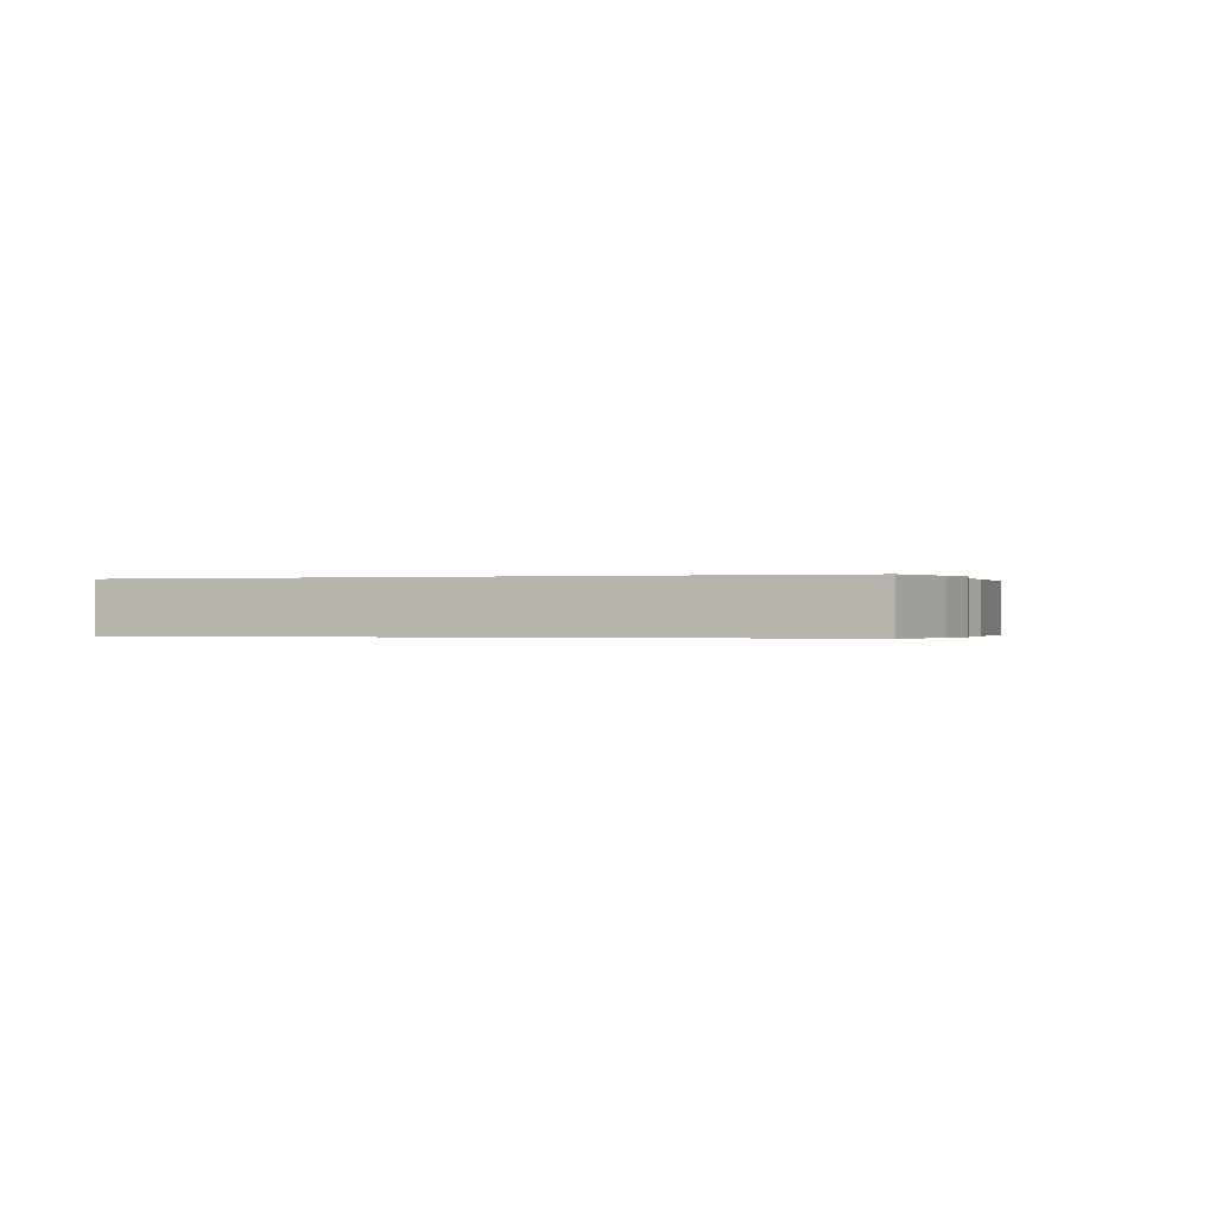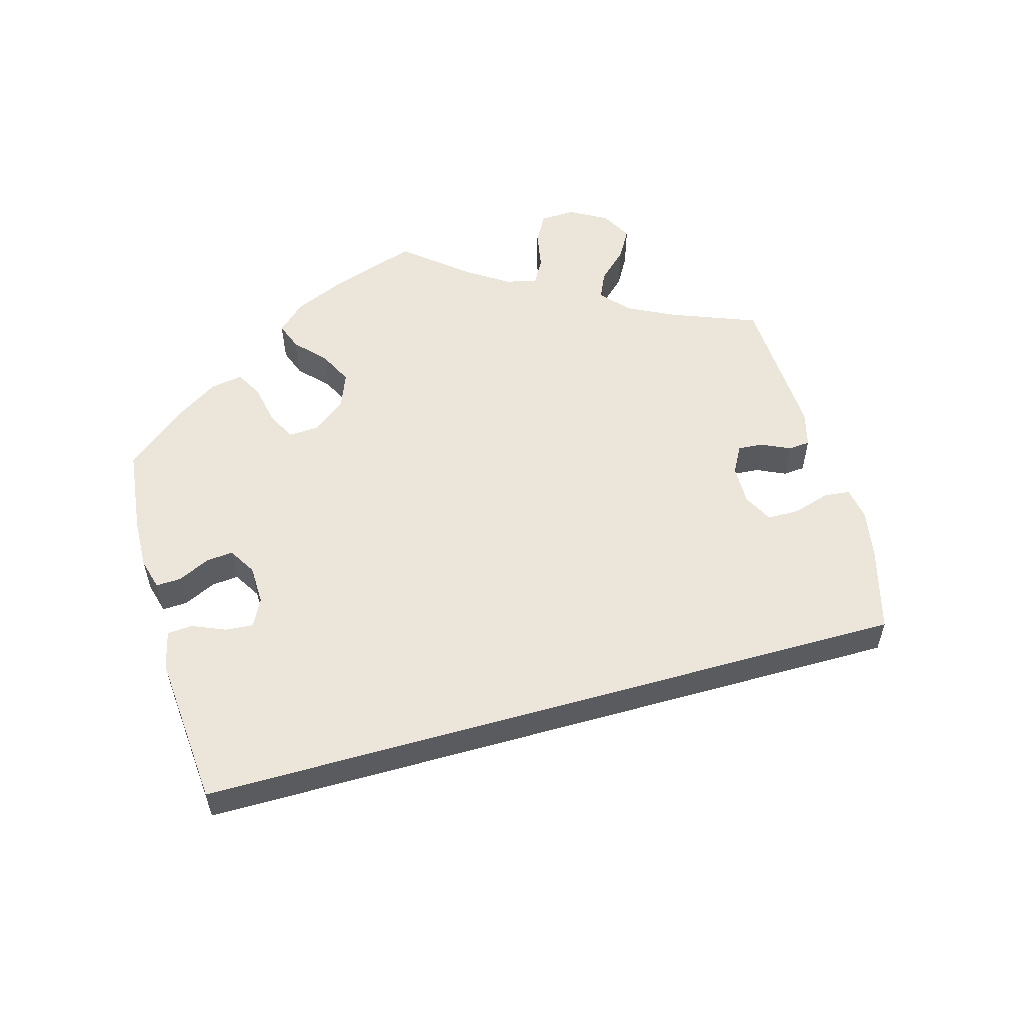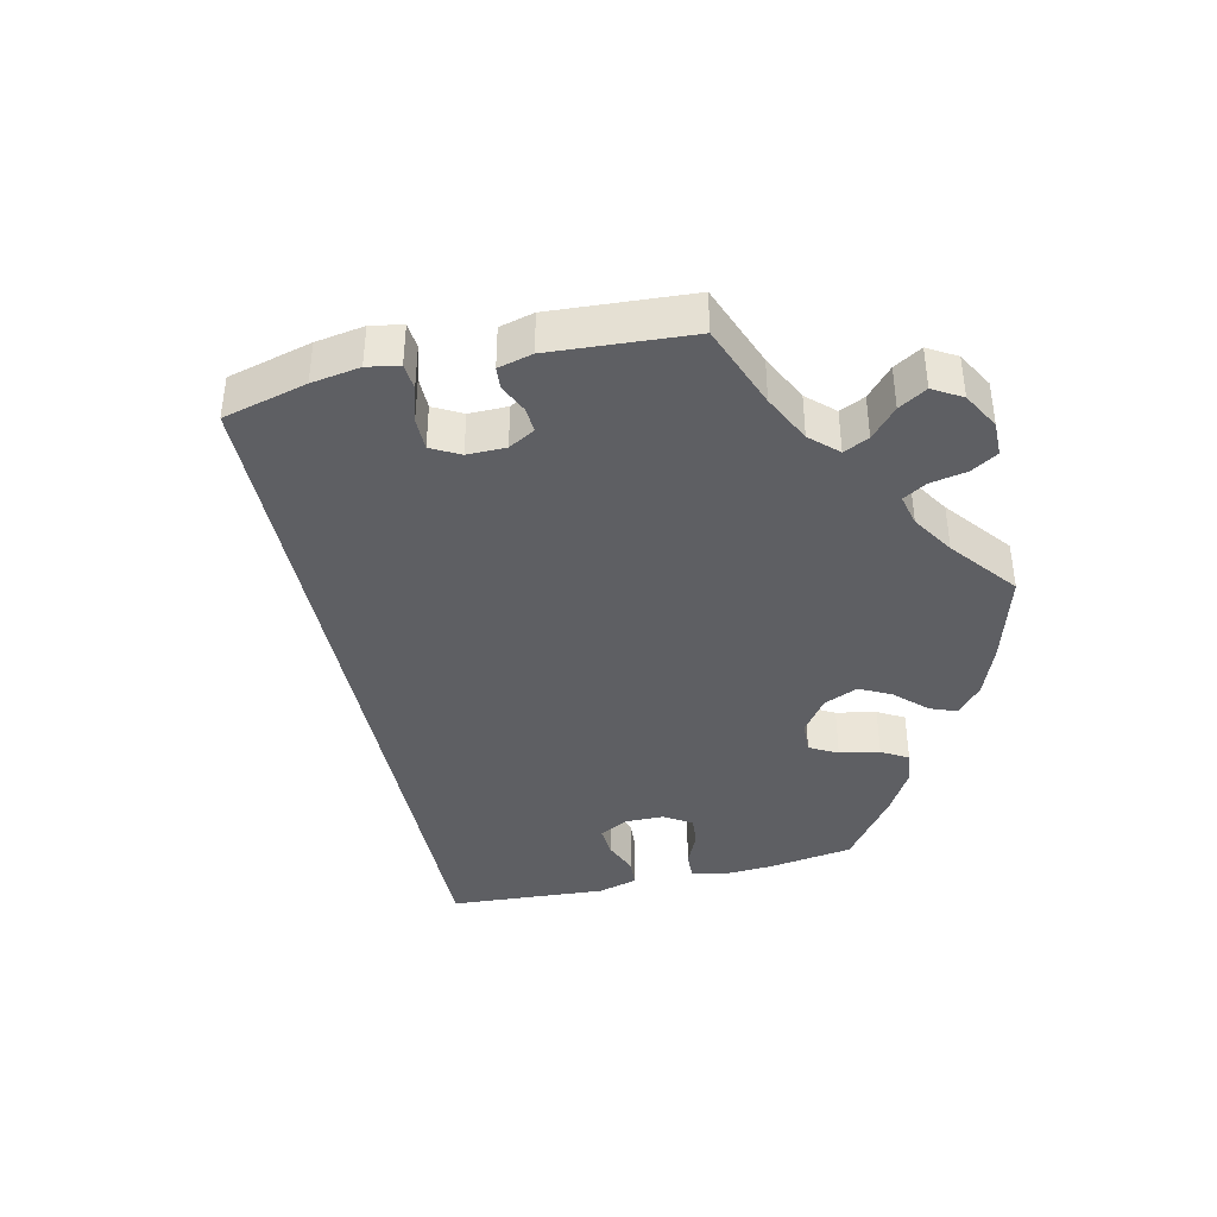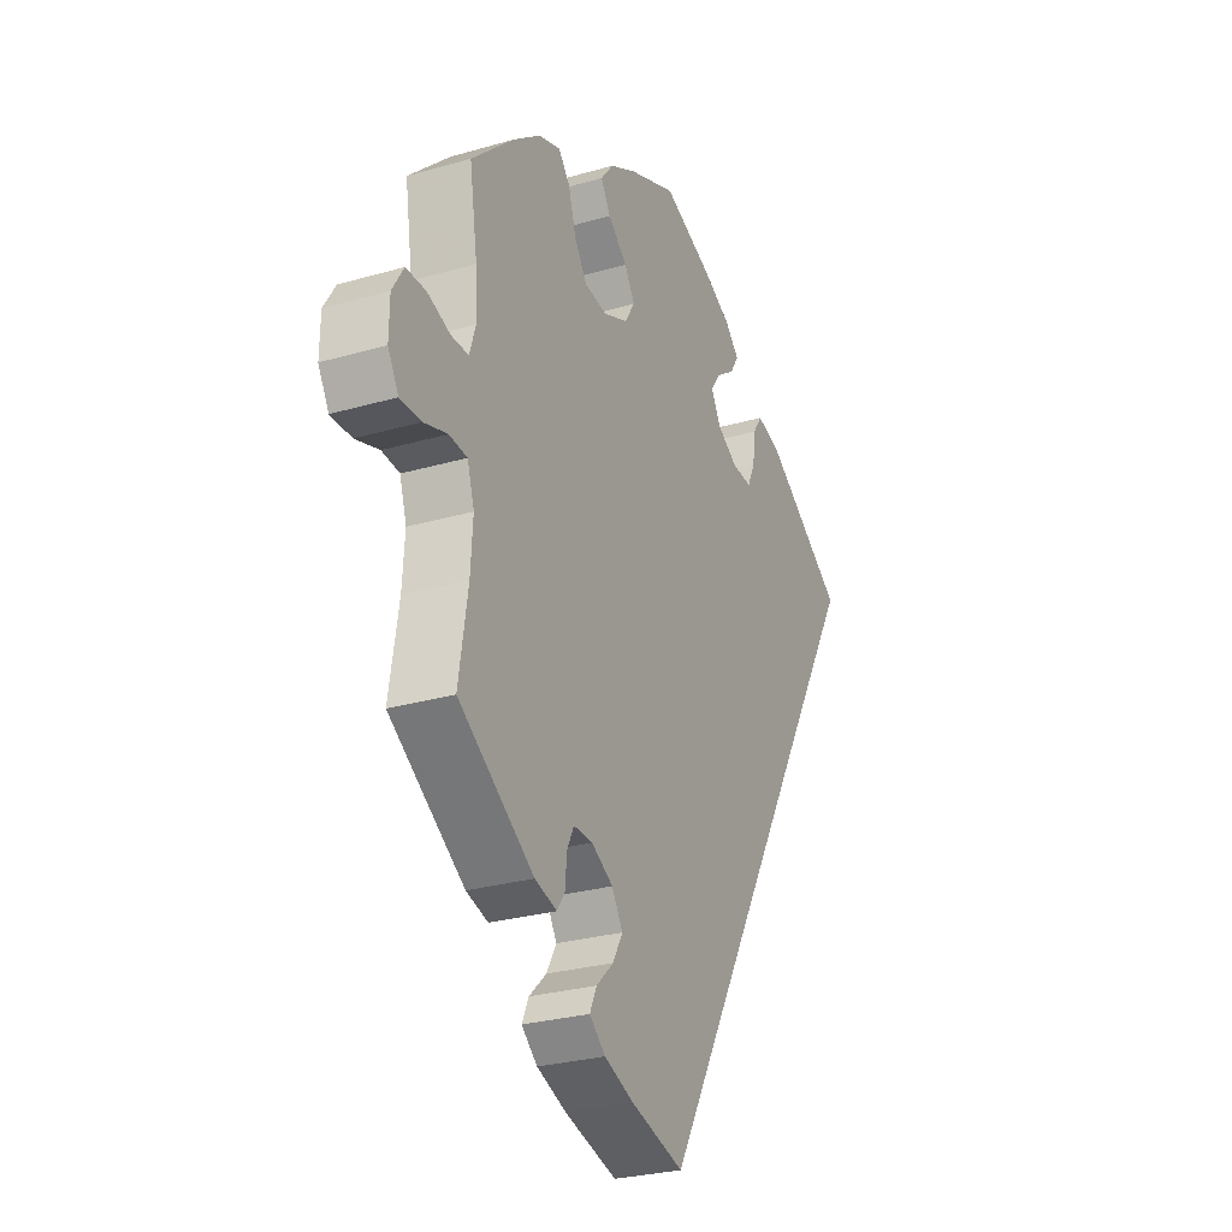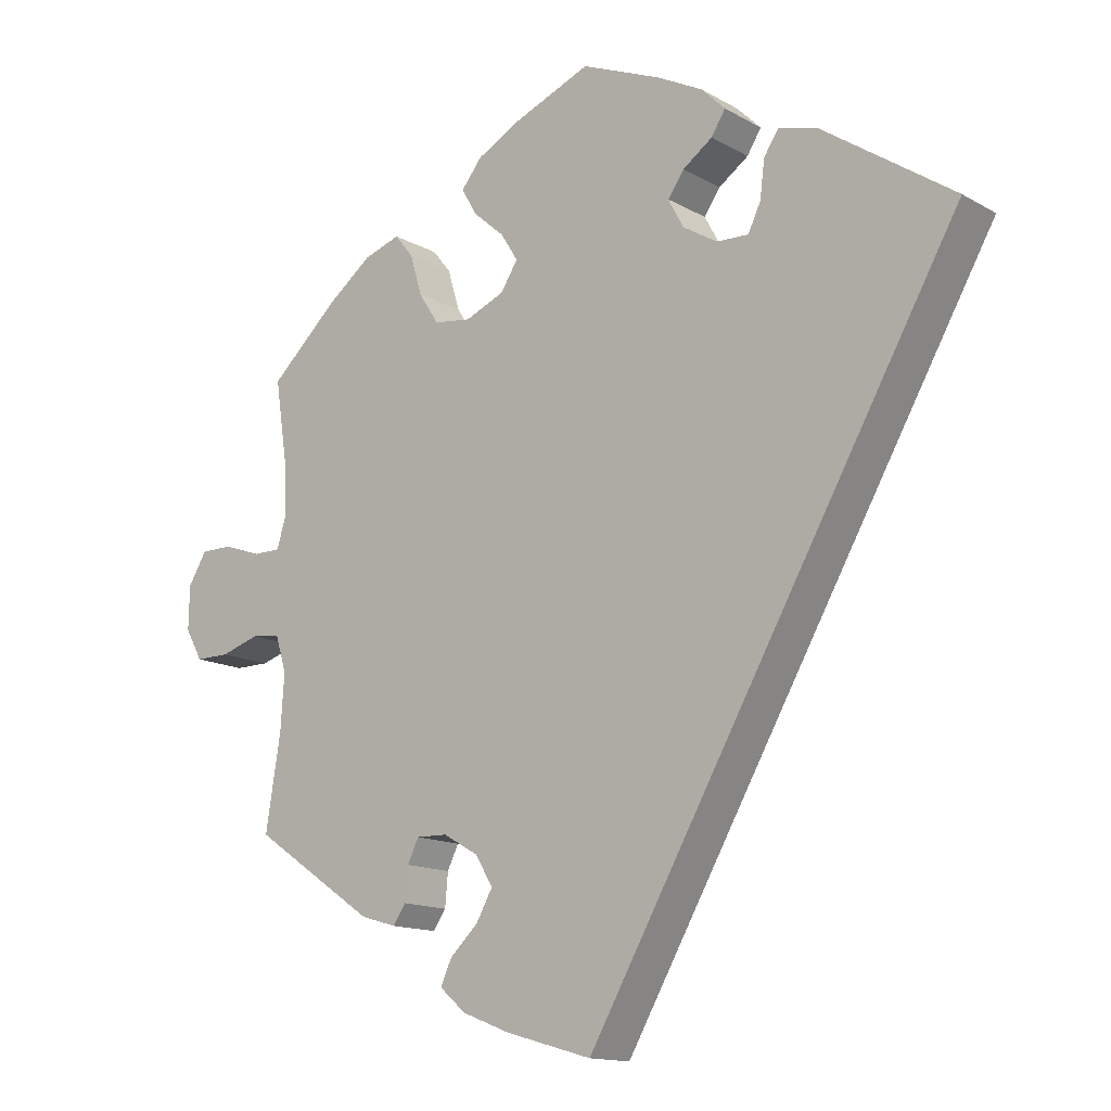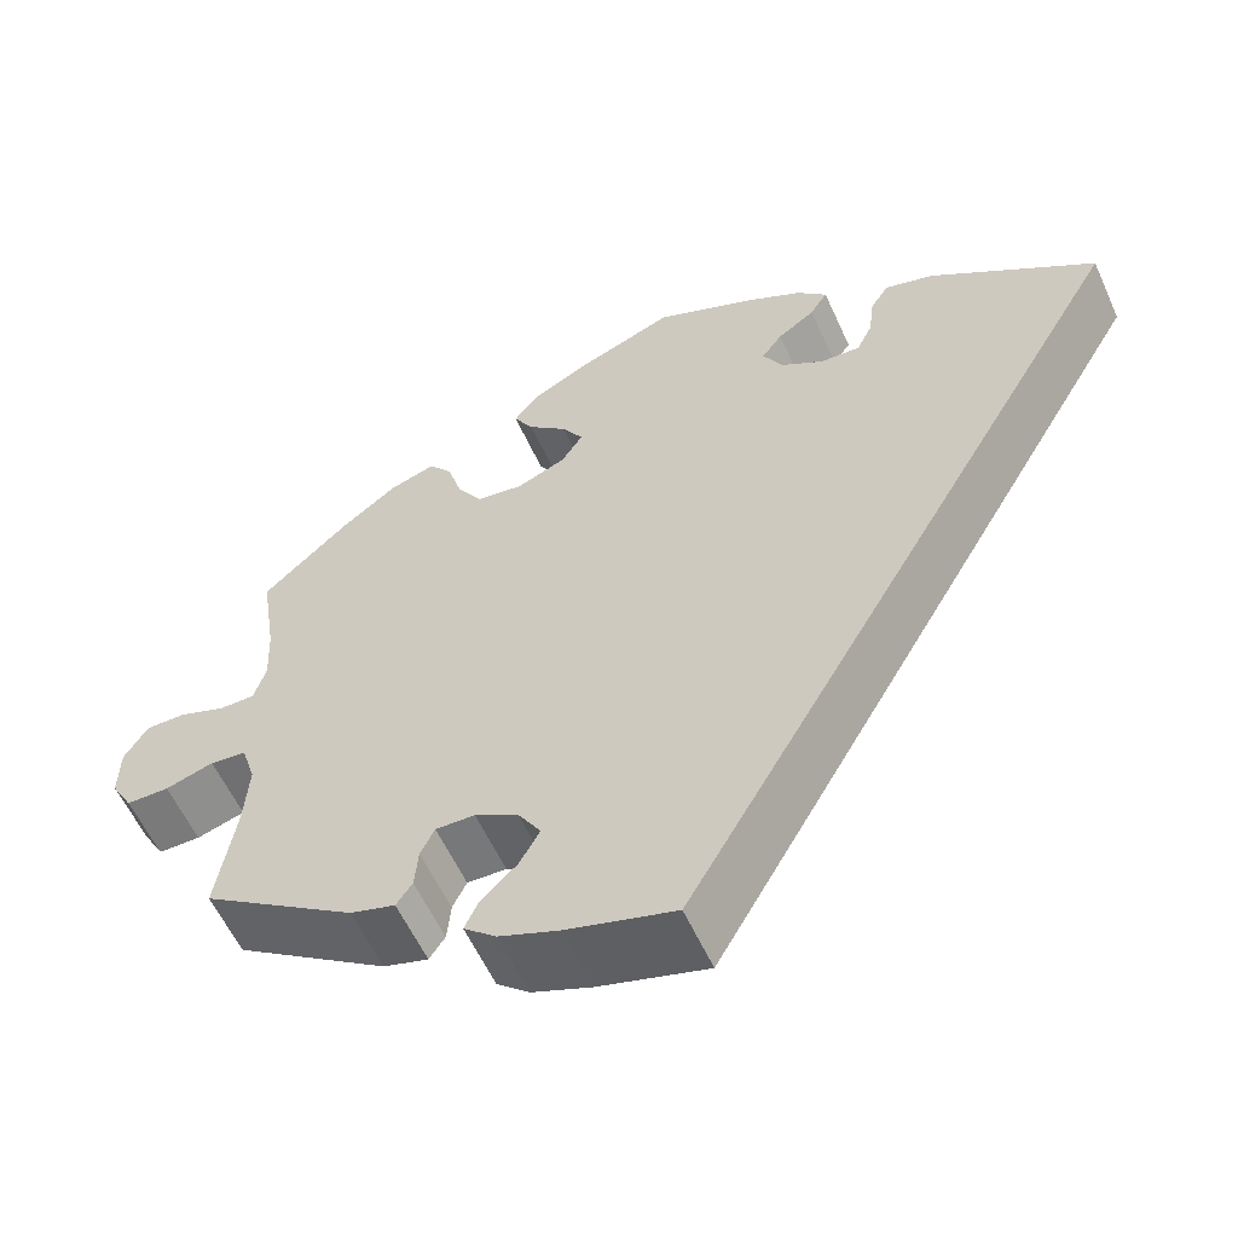
<metadata>
{"format":"obj","ext":"obj","renderer":"f3d","projection":"perspective","resolution":1024,"background":"white","views":[{"elev":-0.2,"azim":140.2,"up":"+Y"},{"elev":57.3,"azim":104.3,"up":"+Y"},{"elev":-41.8,"azim":-136.9,"up":"+Y"},{"elev":-27.6,"azim":-66.1,"up":"+Z"},{"elev":-14.2,"azim":39.2,"up":"+Z"},{"elev":-58.1,"azim":24.3,"up":"+Z"}]}
</metadata>
<code>
v -0.481 0.07 -0.165
v -0.476 0.07 -0.091
v -0.491 0.07 -0.042
v -0.53 0.07 -0.038
v -0.582 0.07 -0.054
v -0.628 0.07 -0.054
v -0.651 0.07 -0.013
v -0.65 0.07 0.045
v -0.625 0.07 0.086
v -0.582 0.07 0.086
v -0.532 0.07 0.068
v -0.494 0.07 0.068
v -0.481 0.07 0.11
v -0.484 0.07 0.177
v -0.501 0.07 0.289
v -0.409 0.07 0.374
v -0.349 0.07 0.42
v -0.3 0.07 0.436
v -0.275 0.07 0.405
v -0.259 0.07 0.351
v -0.232 0.07 0.309
v -0.182 0.07 0.302
v -0.129 0.07 0.324
v -0.106 0.07 0.36
v -0.129 0.07 0.397
v -0.171 0.07 0.434
v -0.192 0.07 0.47
v -0.164 0.07 0.505
v -0.106 0.07 0.536
v -0.001 0.07 0.578
v 0.107 0.07 0.533
v 0.168 0.07 0.501
v 0.2 0.07 0.469
v 0.181 0.07 0.439
v 0.141 0.07 0.411
v 0.119 0.07 0.38
v 0.14 0.07 0.341
v 0.186 0.07 0.313
v 0.229 0.07 0.311
v 0.246 0.07 0.347
v 0.252 0.07 0.396
v 0.272 0.07 0.426
v 0.325 0.07 0.411
v 0.501 0.07 0.29
v 0.001 0.07 -0.578
v -0.115 0.07 -0.545
v -0.179 0.07 -0.52
v -0.214 0.07 -0.49
v -0.199 0.07 -0.457
v -0.161 0.07 -0.421
v -0.139 0.07 -0.382
v -0.163 0.07 -0.343
v -0.21 0.07 -0.316
v -0.252 0.07 -0.315
v -0.267 0.07 -0.346
v -0.271 0.07 -0.39
v -0.288 0.07 -0.415
v -0.336 0.07 -0.401
v -0.501 0.07 -0.289
v -0.481 0 -0.165
v -0.476 0 -0.091
v -0.491 0 -0.042
v -0.53 0 -0.038
v -0.582 0 -0.054
v -0.628 0 -0.054
v -0.651 0 -0.013
v -0.65 0 0.045
v -0.625 0 0.086
v -0.582 0 0.086
v -0.532 0 0.068
v -0.494 0 0.068
v -0.481 0 0.11
v -0.484 0 0.177
v -0.501 0 0.289
v -0.409 0 0.374
v -0.349 0 0.42
v -0.3 0 0.436
v -0.275 0 0.405
v -0.259 0 0.351
v -0.232 0 0.309
v -0.182 0 0.302
v -0.129 0 0.324
v -0.106 0 0.36
v -0.129 0 0.397
v -0.171 0 0.434
v -0.192 0 0.47
v -0.164 0 0.505
v -0.106 0 0.536
v -0.001 0 0.578
v 0.107 0 0.533
v 0.168 0 0.501
v 0.2 0 0.469
v 0.181 0 0.439
v 0.141 0 0.411
v 0.119 0 0.38
v 0.14 0 0.341
v 0.186 0 0.313
v 0.229 0 0.311
v 0.246 0 0.347
v 0.252 0 0.396
v 0.272 0 0.426
v 0.325 0 0.411
v 0.501 0 0.29
v 0.001 0 -0.578
v -0.115 0 -0.545
v -0.179 0 -0.52
v -0.214 0 -0.49
v -0.199 0 -0.457
v -0.161 0 -0.421
v -0.139 0 -0.382
v -0.163 0 -0.343
v -0.21 0 -0.316
v -0.252 0 -0.315
v -0.267 0 -0.346
v -0.271 0 -0.39
v -0.288 0 -0.415
v -0.336 0 -0.401
v -0.501 0 -0.289
f 58 59 1
f 55 56 57 58
f 54 55 58 1
f 53 54 1 2
f 52 53 2 3
f 47 48 49 50
f 47 50 51
f 46 47 51
f 45 46 51
f 44 45 51 52
f 40 41 42 43
f 39 40 43 44
f 38 39 44 52
f 32 33 34 35
f 32 35 36
f 31 32 36
f 30 31 36
f 29 30 36 37
f 25 26 27 28
f 24 25 28 29
f 17 18 19 20
f 17 20 21
f 14 15 16 17
f 13 14 17 21
f 12 13 21 22
f 8 9 10 11
f 8 11 12
f 7 8 12
f 4 5 6 7
f 3 4 7 12
f 37 38 52 3
f 24 29 37
f 23 24 37
f 22 23 37
f 3 12 22 37
f 60 118 117
f 117 116 115 114
f 60 117 114 113
f 61 60 113 112
f 62 61 112 111
f 109 108 107 106
f 110 109 106
f 110 106 105
f 110 105 104
f 111 110 104 103
f 102 101 100 99
f 103 102 99 98
f 111 103 98 97
f 94 93 92 91
f 95 94 91
f 95 91 90
f 95 90 89
f 96 95 89 88
f 87 86 85 84
f 88 87 84 83
f 79 78 77 76
f 80 79 76
f 76 75 74 73
f 80 76 73 72
f 81 80 72 71
f 70 69 68 67
f 71 70 67
f 71 67 66
f 66 65 64 63
f 71 66 63 62
f 62 111 97 96
f 96 88 83
f 96 83 82
f 96 82 81
f 96 81 71 62
f 1 60 61 2
f 2 61 62 3
f 3 62 63 4
f 4 63 64 5
f 5 64 65 6
f 6 65 66 7
f 7 66 67 8
f 8 67 68 9
f 9 68 69 10
f 10 69 70 11
f 11 70 71 12
f 12 71 72 13
f 13 72 73 14
f 14 73 74 15
f 15 74 75 16
f 16 75 76 17
f 17 76 77 18
f 18 77 78 19
f 19 78 79 20
f 20 79 80 21
f 21 80 81 22
f 22 81 82 23
f 23 82 83 24
f 24 83 84 25
f 25 84 85 26
f 26 85 86 27
f 27 86 87 28
f 28 87 88 29
f 29 88 89 30
f 30 89 90 31
f 31 90 91 32
f 32 91 92 33
f 33 92 93 34
f 34 93 94 35
f 35 94 95 36
f 36 95 96 37
f 37 96 97 38
f 38 97 98 39
f 39 98 99 40
f 40 99 100 41
f 41 100 101 42
f 42 101 102 43
f 43 102 103 44
f 44 103 104 45
f 45 104 105 46
f 46 105 106 47
f 47 106 107 48
f 48 107 108 49
f 49 108 109 50
f 50 109 110 51
f 51 110 111 52
f 52 111 112 53
f 53 112 113 54
f 54 113 114 55
f 55 114 115 56
f 56 115 116 57
f 57 116 117 58
f 58 117 118 59
f 59 118 60 1

</code>
